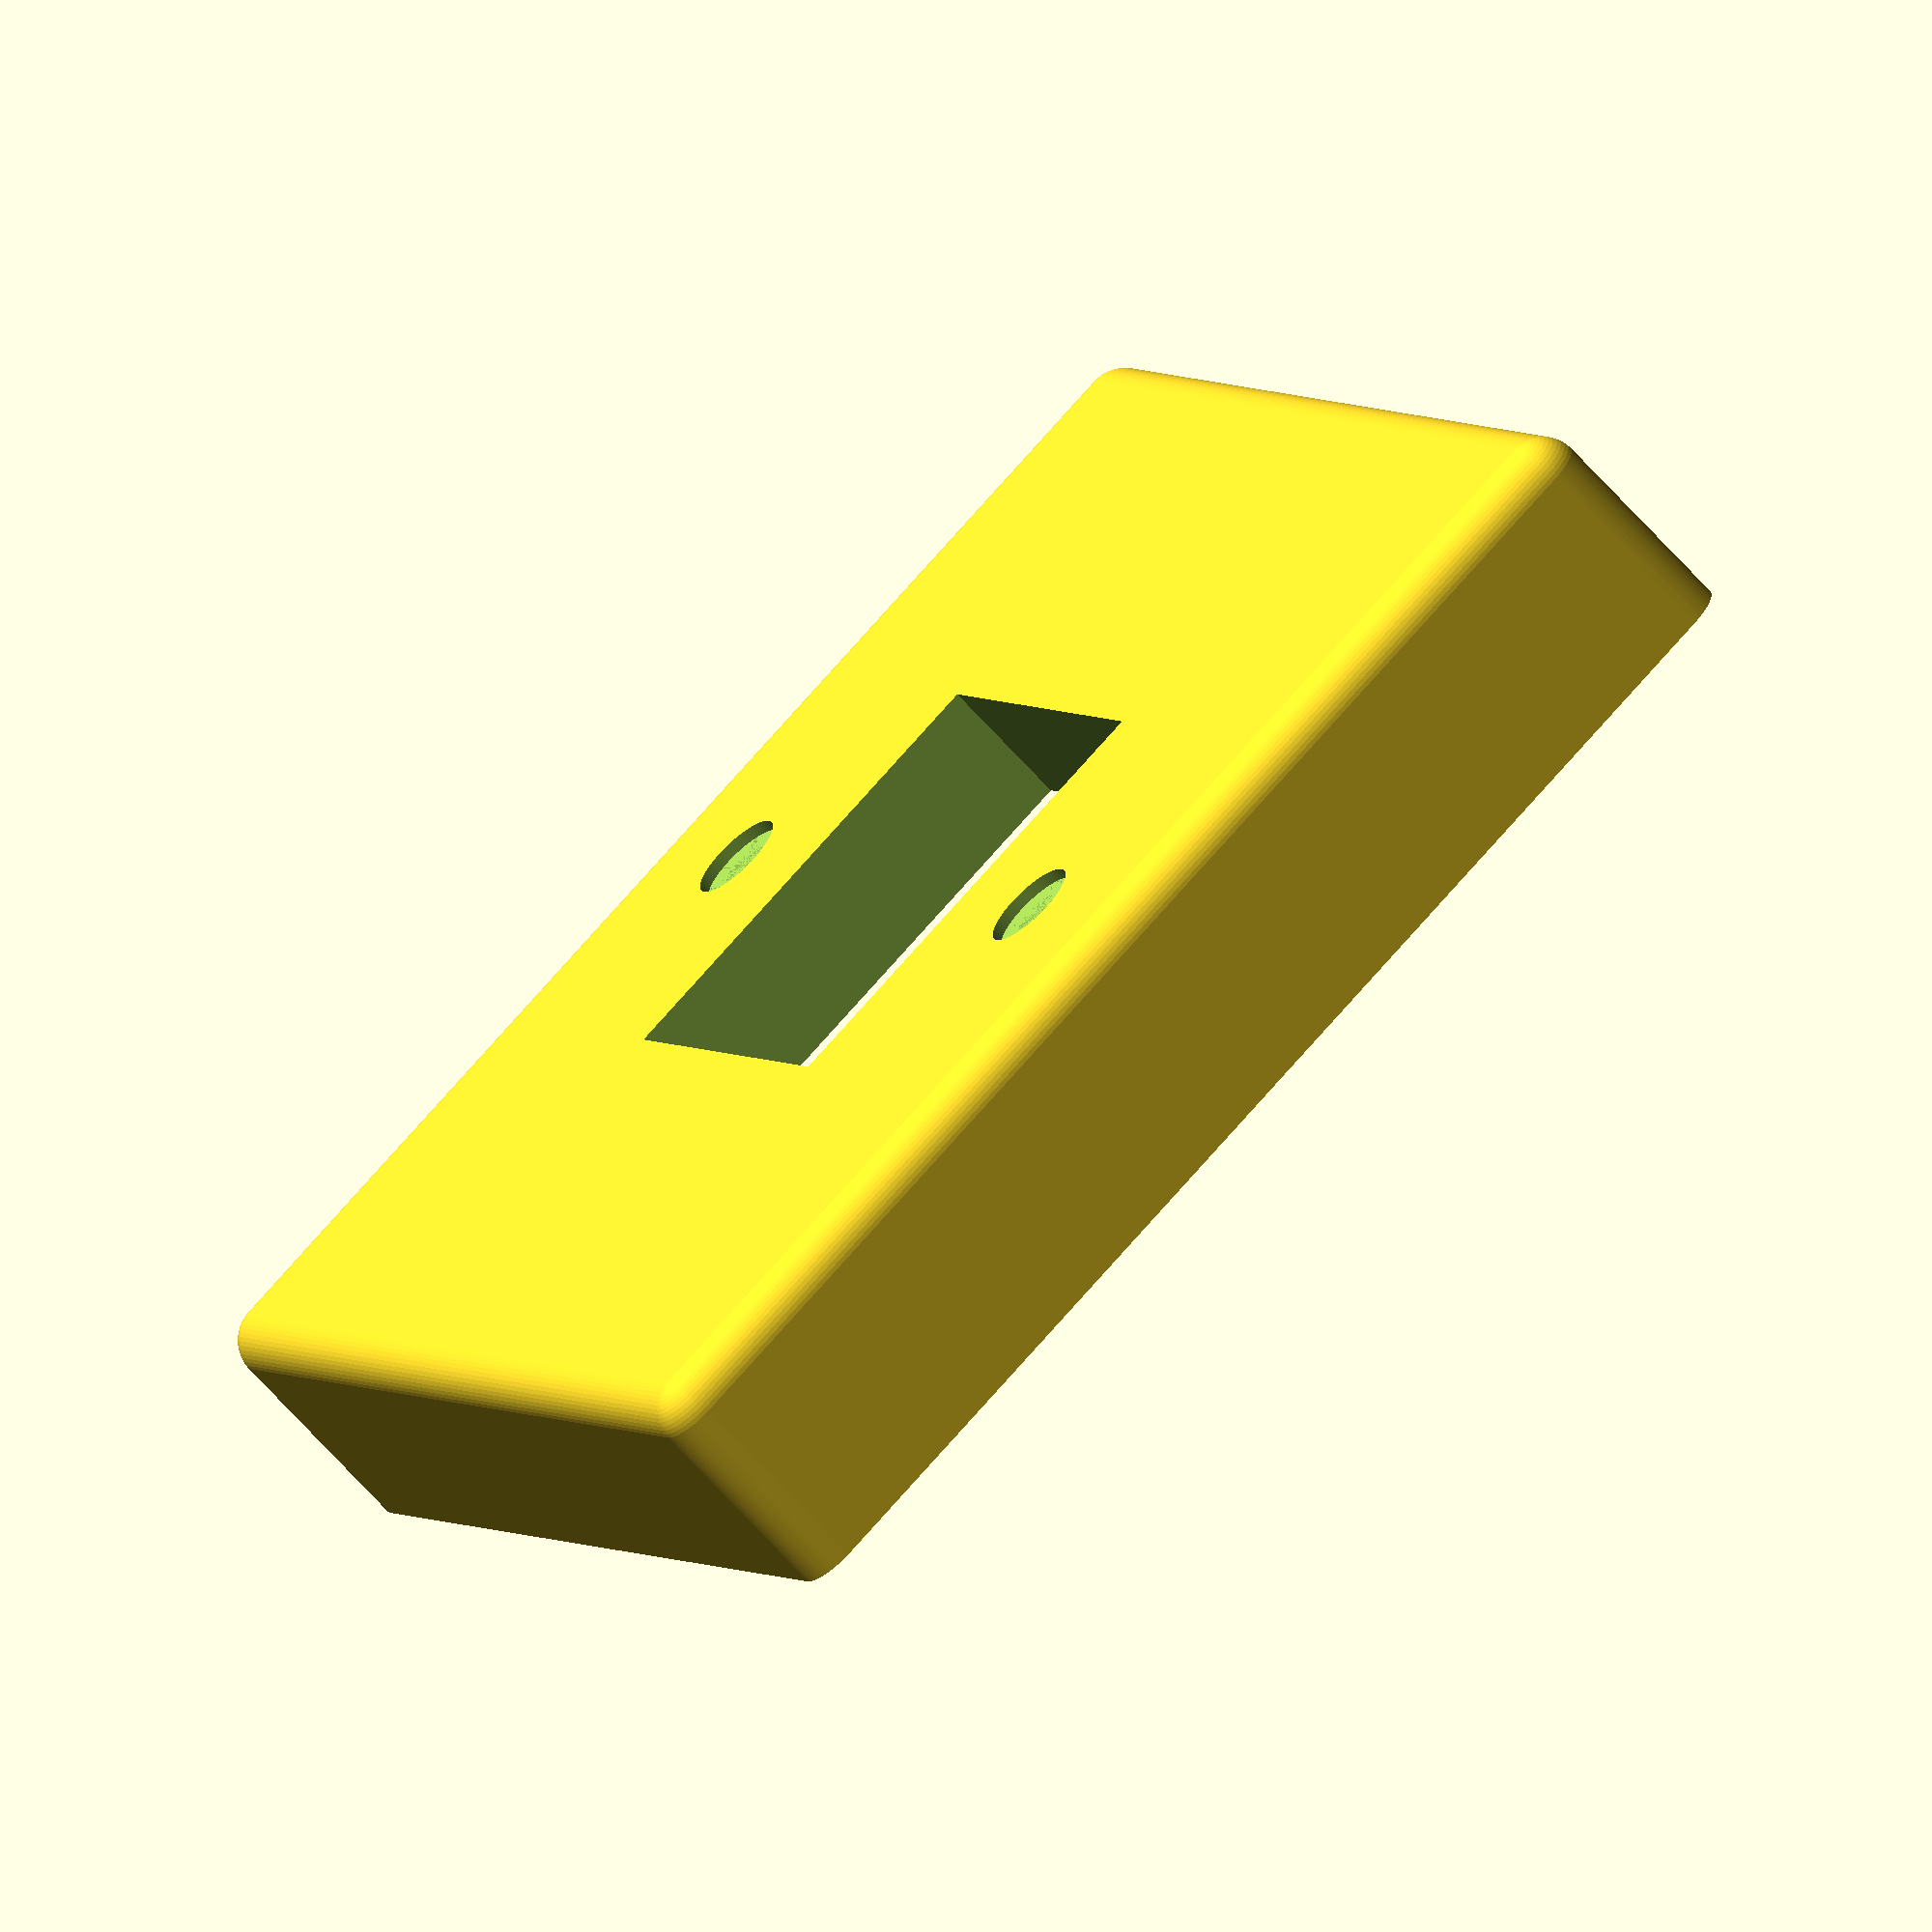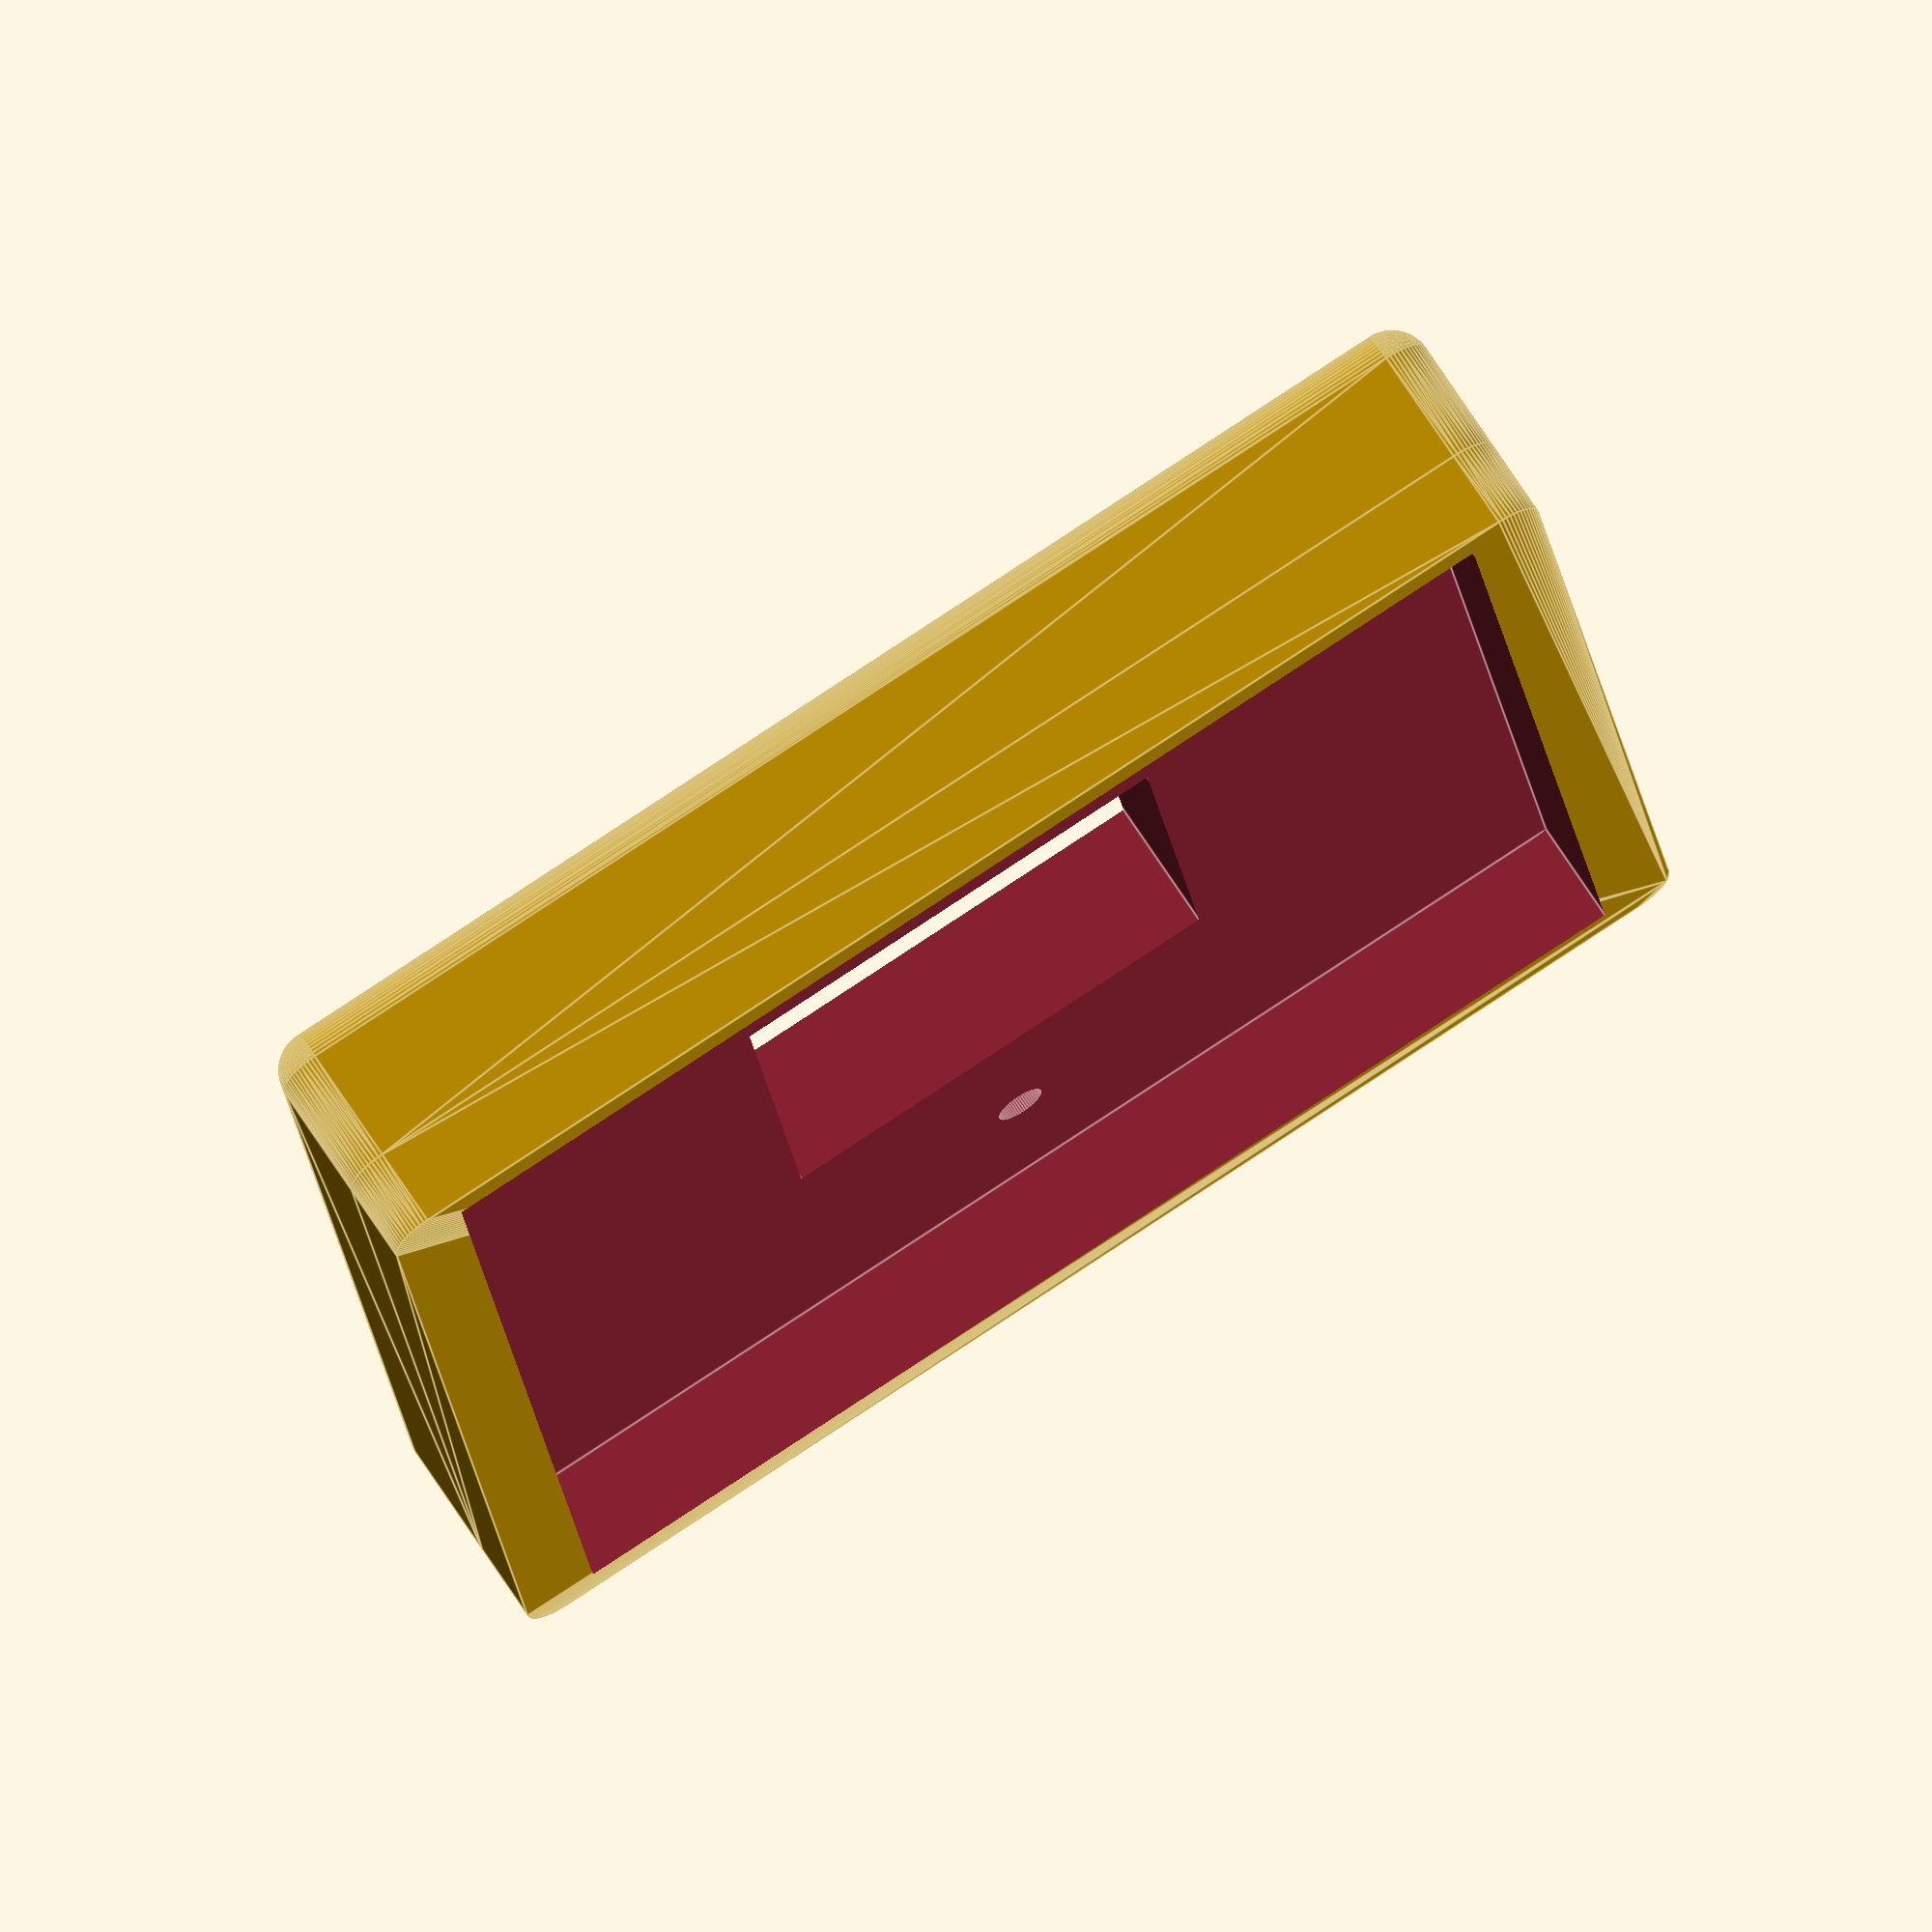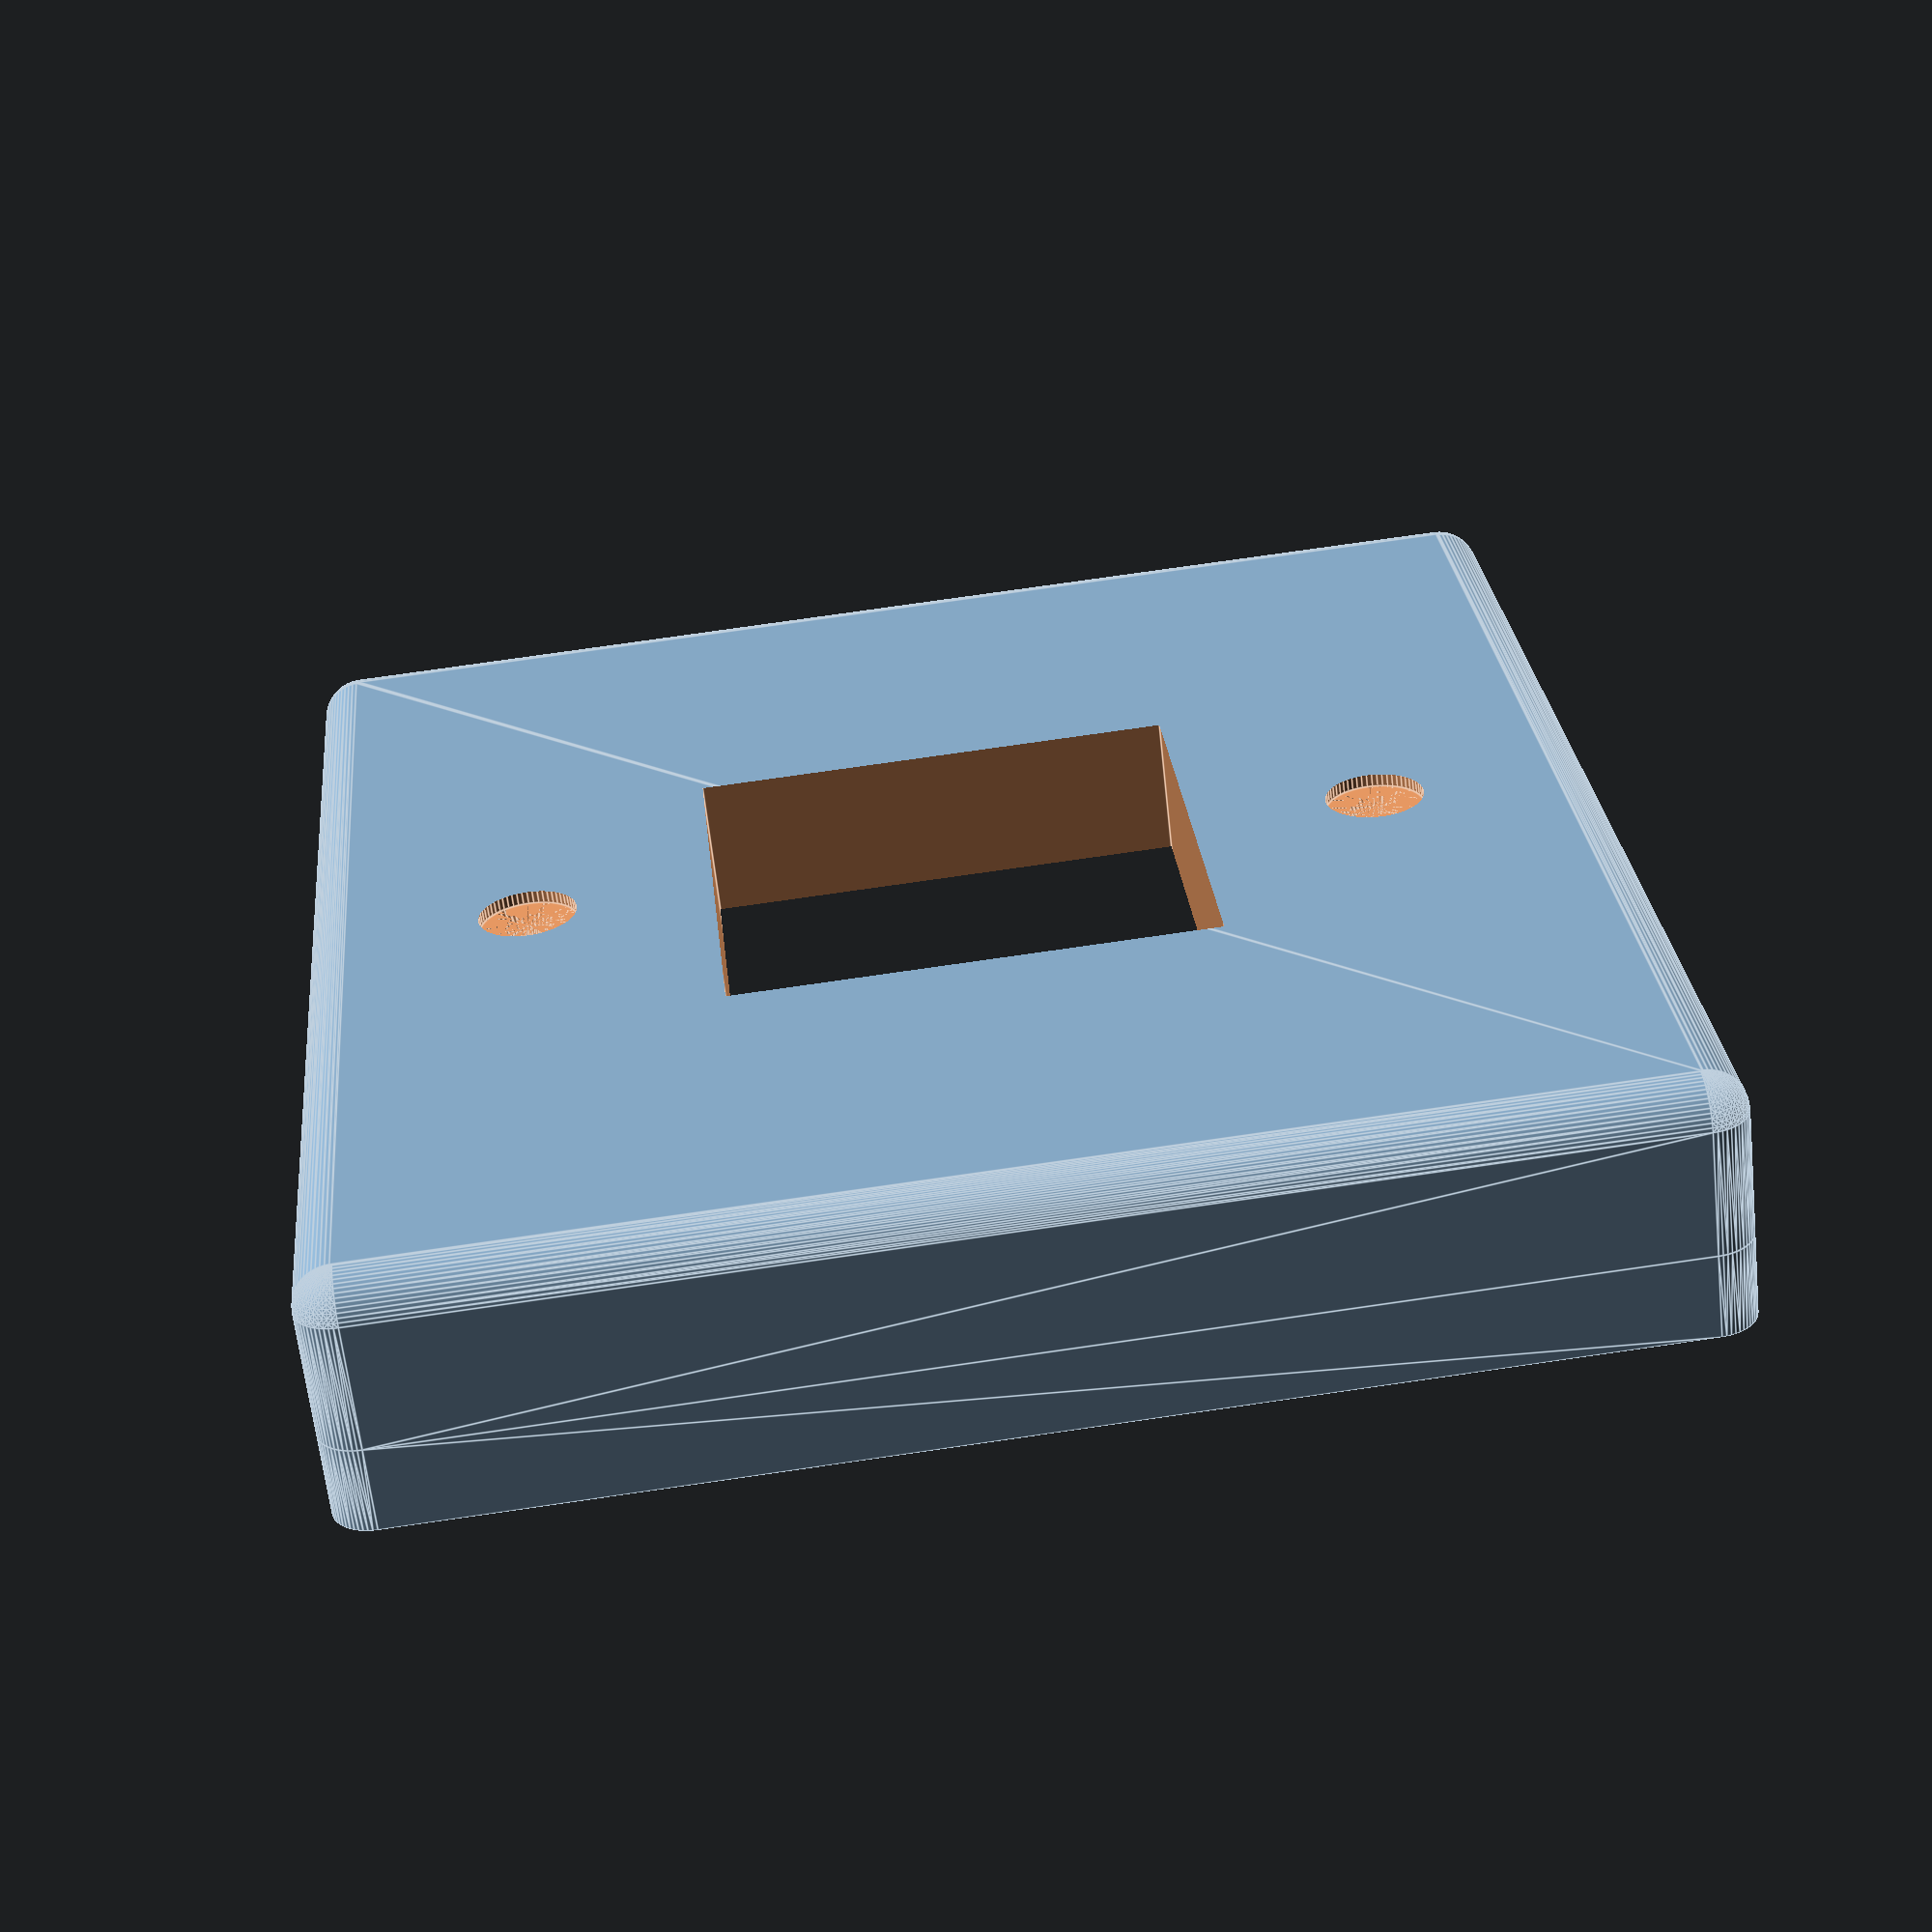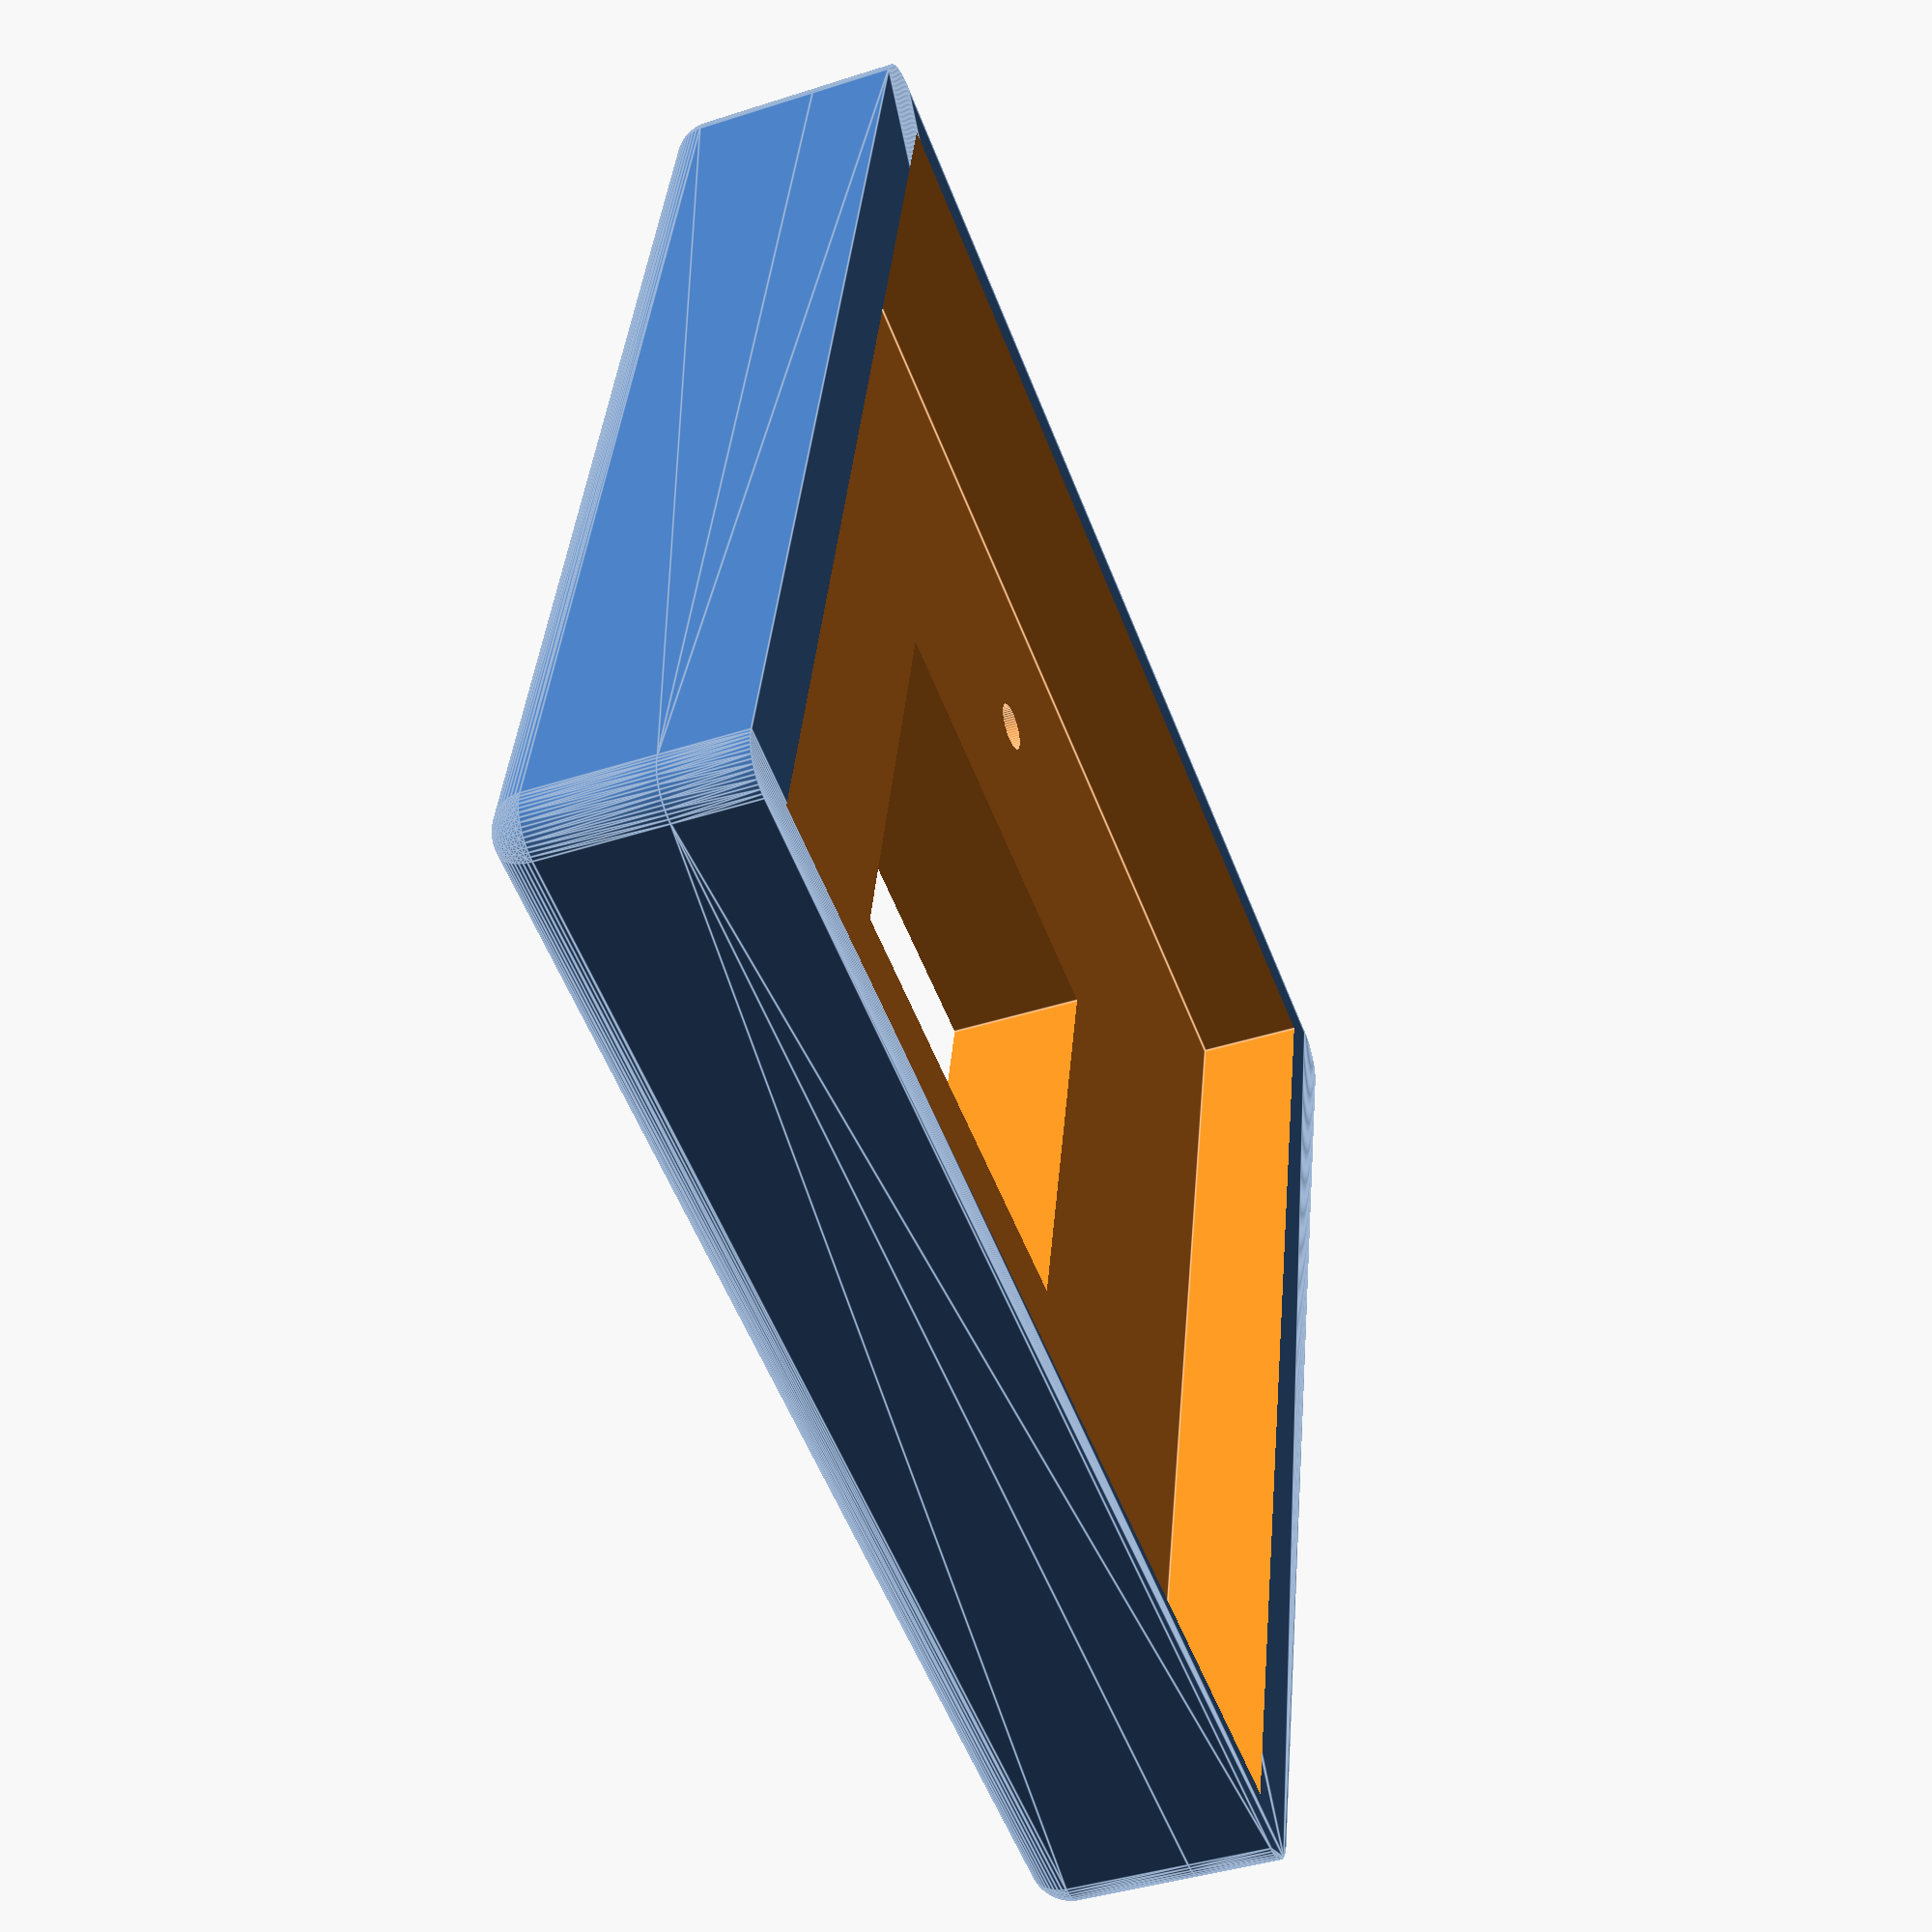
<openscad>
/***************************************************
 *                                                 *
 *    UK Switch Cover for Philips Hue Remote       *
 *                                                 *
 * Designed by: https://www.thingiverse.com/smorgo *
 *                                                 *
 * Originally inspired by this design:             *
 *     https://www.thingiverse.com/thing:2566908   *
 *                                                 *
 * I needed to adjust some dimensions (the depth   *
 * of the faceplate, primarily) but since I work   *
 * mostly in OpenSCAD, I decided to go back to     *
 * square one and create it from scratch.          *
 *                                                 *
 ***************************************************/
 
// You may want to take the quality down whilst fettling:
$fn=60; // 15 might be better until you're ready to print

// The fixing screws. I couldn't find out what the official spacing
// is for a UK light switch. I measured 60.4mm and it seems to fit OK!
screw_spacing = 60.4;
screw_diameter = 3.6;    // Screws are 3.5mm, but we need a little clearance
screw_head_diameter = 7; // We're going to counterbore the holes
screw_head_depth = 3;    // And countersink them

// The sizes of the original switch plate. They do seem to vary a little
switch_depth = 7.8;
switch_height = 86;
switch_width = 86;
switch_clearance = 0.5; // A little breathing space
rocker_height = 5.6;    // We're covering the original rocker, so we need space for it

// Cut a hole si that you can reach the original switch, once the Hue remote is removed.
// This may be big enough for a double switch; I haven't checked.
// For a triple, you may need to do a little more work to clear the rockers
// but still leave some faceplate!
switch_cutout_width =  34; 
switch_cutout_height = 34;

// There's a 20mm x 3mm magnet embedded in the carrier for the Hue remote (at the bottom).
// I used a filament change command (M600) to pause the printer so that I could pop the magnet in.

// Alternatively, you can change embed_magnet and glue yours in from behind

embed_magnet = true; /* set to false if you're going to glue it in from behind */
magnet_diameter = 20.4;
magnet_depth = 3.1;
magnetY=-36;

// The dimensions of the Hue remote
hue_height = 92;
hue_width = 35.1;
hue_depth = 11;
hue_corner_radius = 3;
hue_notch_length = 26;
hue_notch_width = 4.2;
hue_notch_depth = 1.8;
hue_notch_inset = 6.7;

// Dimensions for the supporting frame
hue_locator_height = 1.6;
hue_locator_width = 2;
hue_clearance = 0.4;
hue_base_depth = 5;
hue_base_corner_radius = 1;

// Dimensions for Hue carrier
ow = hue_width + hue_clearance + hue_locator_width *2;
oh = hue_height + hue_clearance + hue_locator_width *2;
od = hue_base_depth + hue_locator_height;
hw = hue_width + hue_clearance;
hh = hue_height + hue_clearance;
hd = hue_locator_height + 0.1;
nw = hue_notch_length + hue_clearance;
nh = hue_notch_width + hue_clearance;
nd = hue_notch_depth*2 + hue_clearance;

// I wanted the carrier to sit quite low, but you may prefer to tweak this
hue_z = rocker_height + switch_clearance + hd/2;

// Where to put the magnet, vertically
magnetZ=hue_z - magnet_depth - 1.4;

// Calculating the overall dimensions of the main cover (without the Hue carrier)    
height = hue_height + hue_clearance + hue_locator_width * 2.6;
width = switch_width + 6;
depth = switch_depth + 10;

// The roundedcube function, shamelessy lifted from:
// https://danielupshaw.com/openscad-rounded-corners/
module roundedcube(size = [1, 1, 1], center = false, radius = 0.5, apply_to = "all") {
	// If single value, convert to [x, y, z] vector
	size = (size[0] == undef) ? [size, size, size] : size;

	translate_min = radius;
	translate_xmax = size[0] - radius;
	translate_ymax = size[1] - radius;
	translate_zmax = size[2] - radius;

	diameter = radius * 2;

	module build_point(type = "sphere", rotate = [0, 0, 0]) {
		if (type == "sphere") {
			sphere(r = radius);
		} else if (type == "cylinder") {
			rotate(a = rotate)
			cylinder(h = diameter, r = radius, center = true);
		}
	}

	obj_translate = (center == false) ?
		[0, 0, 0] : [
			-(size[0] / 2),
			-(size[1] / 2),
			-(size[2] / 2)
		];

	translate(v = obj_translate) {
		hull() {
			for (translate_x = [translate_min, translate_xmax]) {
				x_at = (translate_x == translate_min) ? "min" : "max";
				for (translate_y = [translate_min, translate_ymax]) {
					y_at = (translate_y == translate_min) ? "min" : "max";
					for (translate_z = [translate_min, translate_zmax]) {
						z_at = (translate_z == translate_min) ? "min" : "max";

						translate(v = [translate_x, translate_y, translate_z])
						if (
							(apply_to == "all") ||
							(apply_to == "xmin" && x_at == "min") || (apply_to == "xmax" && x_at == "max") ||
							(apply_to == "ymin" && y_at == "min") || (apply_to == "ymax" && y_at == "max") ||
							(apply_to == "zmin" && z_at == "min") || (apply_to == "zmax" && z_at == "max")
						) {
							build_point("sphere");
						} else {
							rotate = 
								(apply_to == "xmin" || apply_to == "xmax" || apply_to == "x") ? [0, 90, 0] : (
								(apply_to == "ymin" || apply_to == "ymax" || apply_to == "y") ? [90, 90, 0] :
								[0, 0, 0]
							);
							build_point("cylinder", rotate);
						}
					}
				}
			}
		}
	}
}

// Initially taken from:
// https://gist.github.com/Stemer114/af8ef63b8d10287c825f
// However, I tweaked it slightly to allow for a counterbore.
module screw_countersunk(
        l=20,   //length
        dh = 6,   //head dia
        lh = 3,   //head length
        ds = 3.2,  //shaft dia
        recess = 0
        )
{
    rotate([180,0,0])
    union() {
        if(recess > 0) {
            cylinder(h=recess, d=dh);
        }
        translate([0,0,recess]) {
            cylinder(h=lh, r1=dh/2, r2=ds/2);
            cylinder(h=l, d=ds);
        }
    }
}



module faceplate() {
    difference() {
        roundedcube([width, height, depth], center=true, radius = 3, apply_to = "zmax");
        translate([-screw_spacing/2,0,depth/2 + 0.1])
            screw_countersunk(dh = screw_head_diameter, lh = screw_head_depth, ds = screw_diameter, recess = 1);
        translate([screw_spacing/2,0,depth/2 + 0.1])
            screw_countersunk(dh = screw_head_diameter, lh = screw_head_depth, ds = screw_diameter, recess = 1);
    }
}

module main() {
    difference() {
        union() {
            difference() {
                faceplate();
            }
        }
    
        cube([switch_cutout_width, switch_cutout_height, depth*2+0.2], center=true);
    
        translate([0,0,-(depth-switch_depth+switch_clearance)/2]) {
            cube([switch_width+switch_clearance, switch_height+switch_clearance, switch_depth+switch_clearance], center=true);
        }

    }
}

main();

</openscad>
<views>
elev=247.2 azim=62.3 roll=138.1 proj=o view=wireframe
elev=291.5 azim=97.4 roll=147.4 proj=o view=edges
elev=62.9 azim=174.6 roll=6.2 proj=p view=edges
elev=41.3 azim=77.2 roll=111.4 proj=p view=edges
</views>
